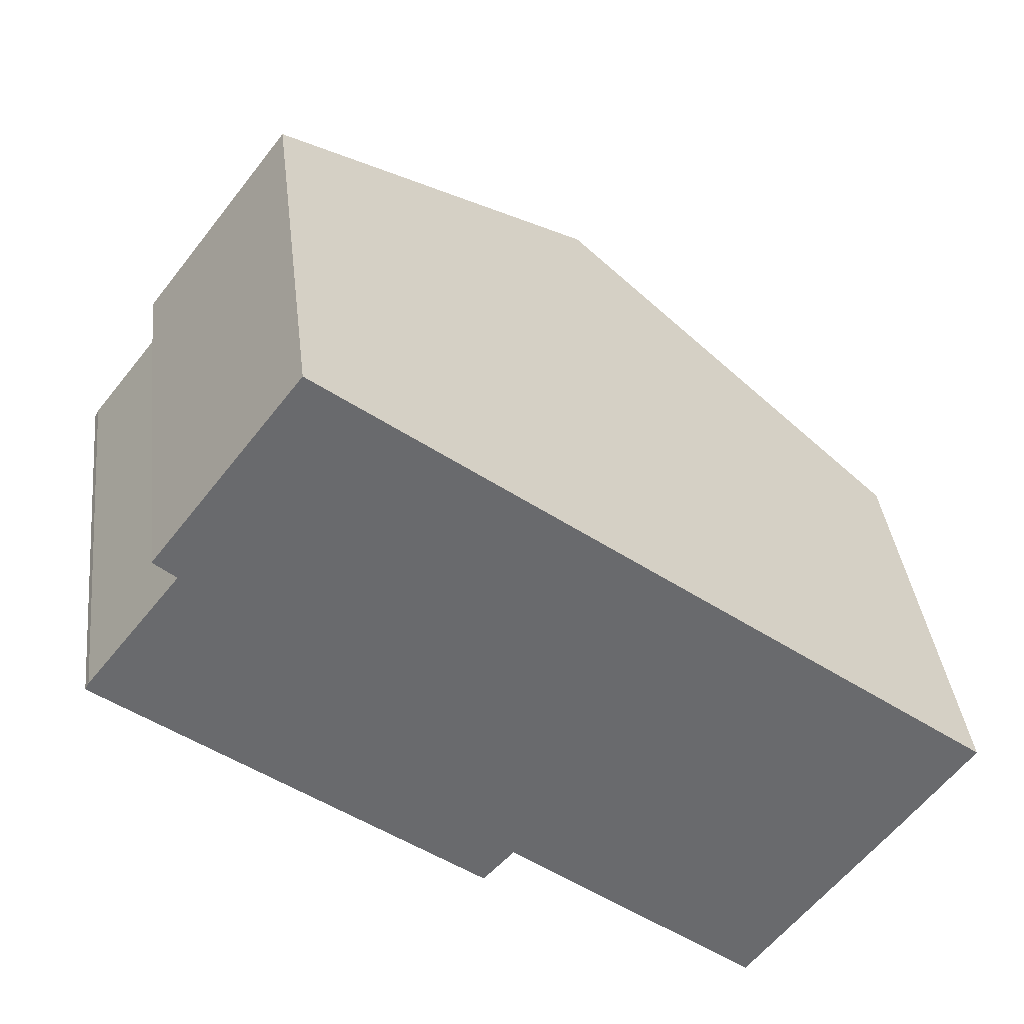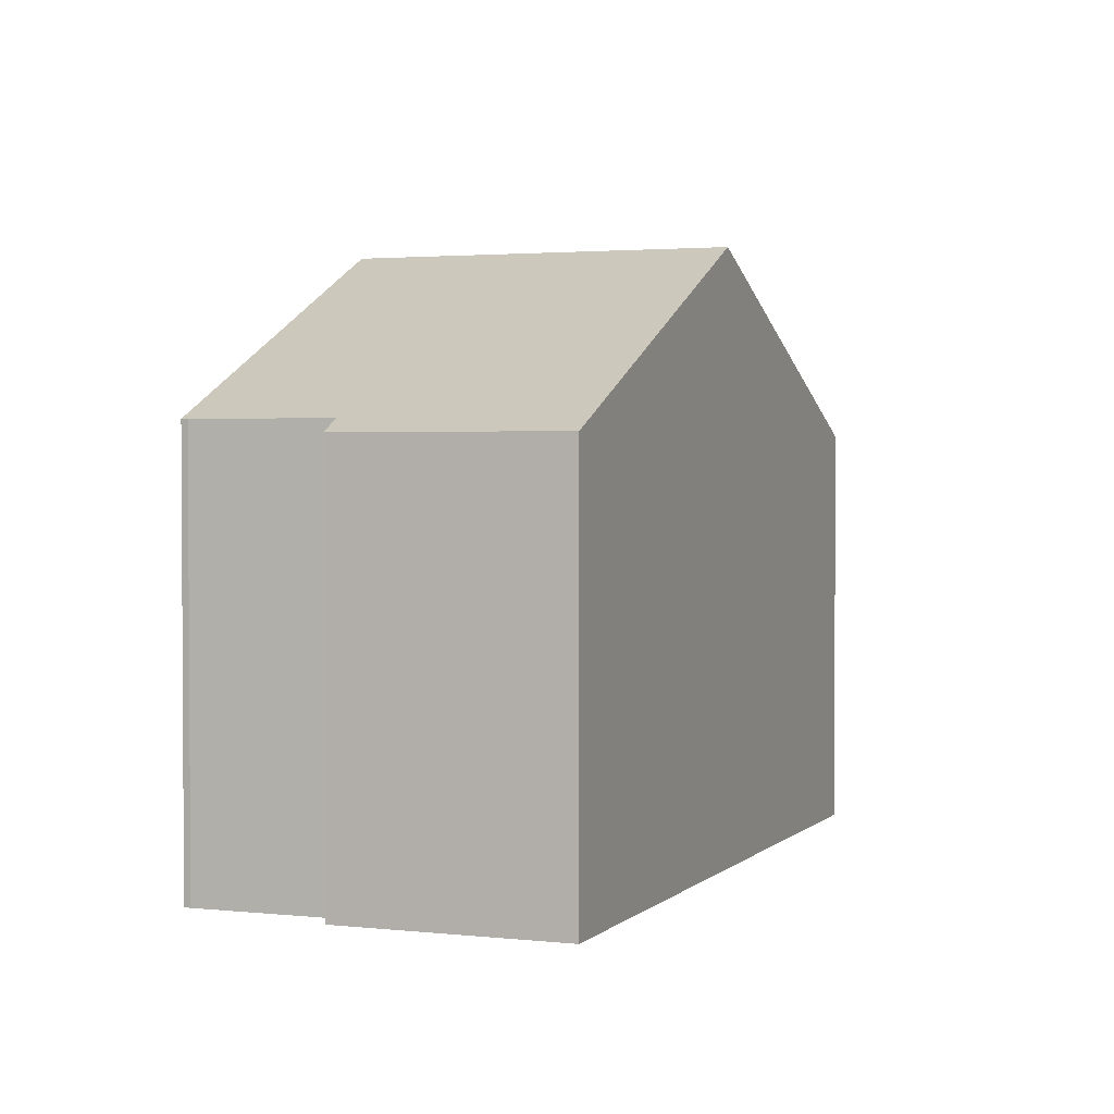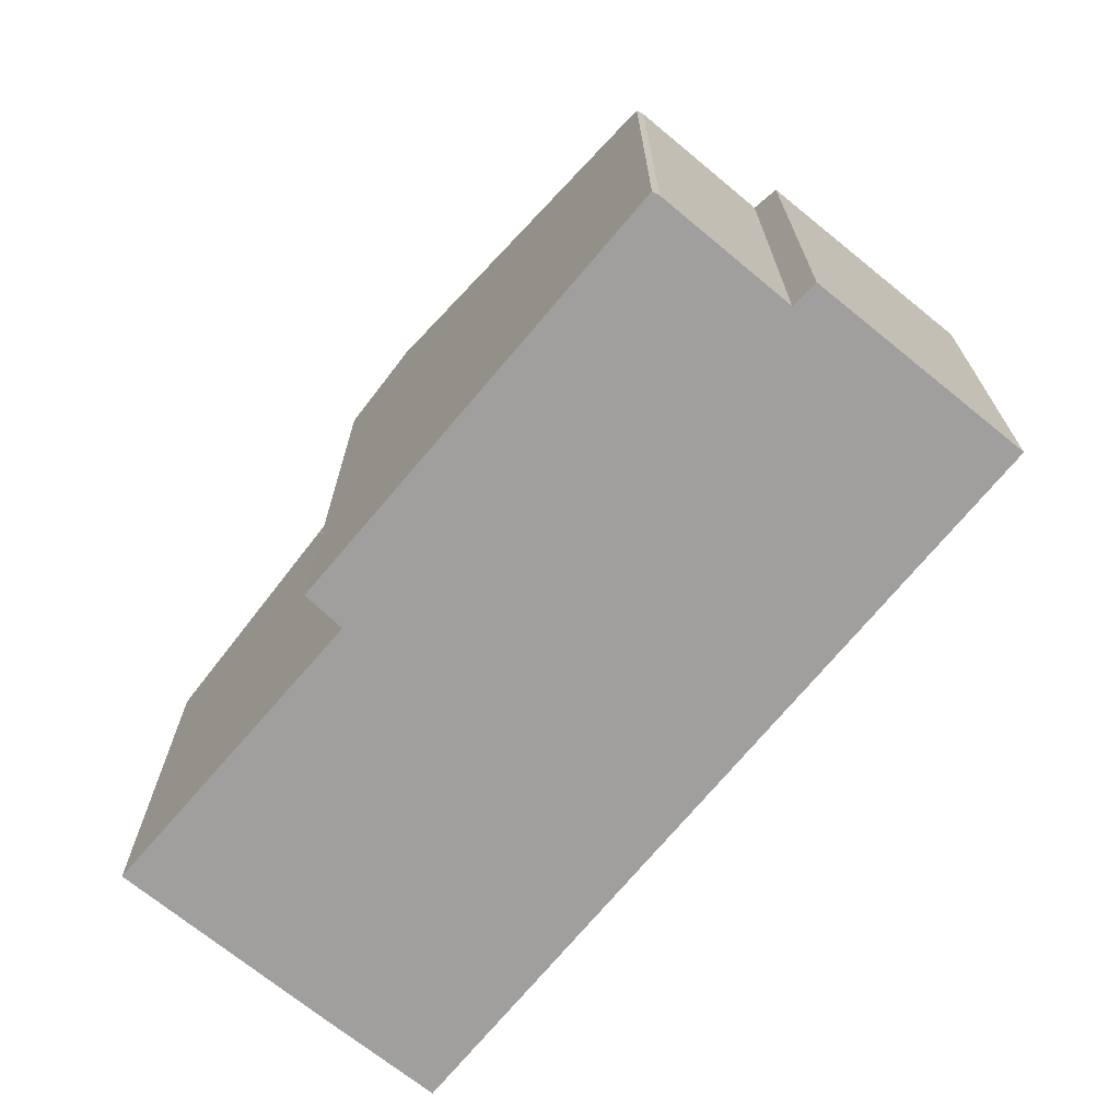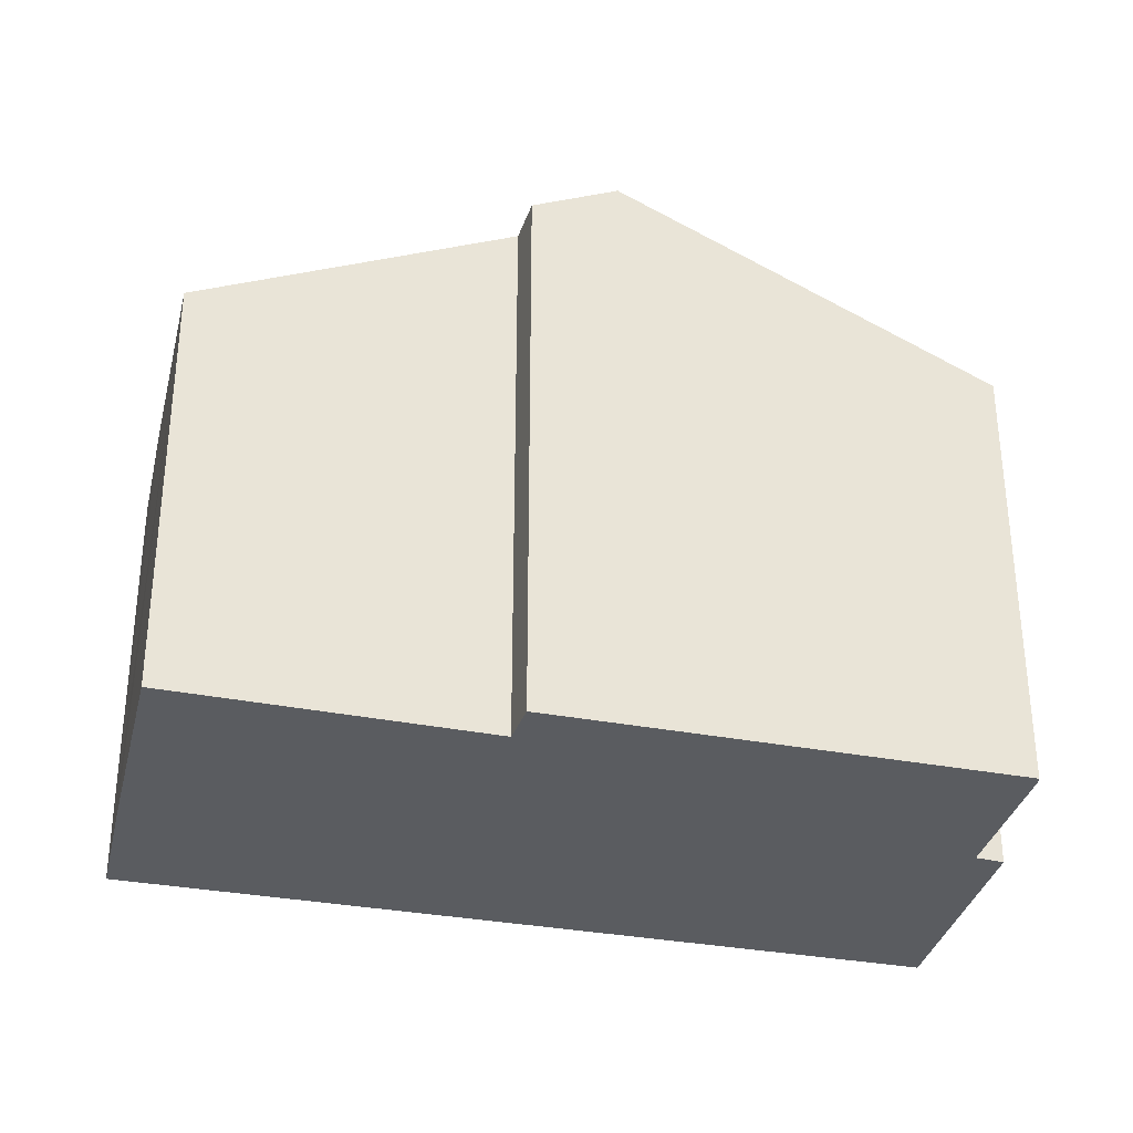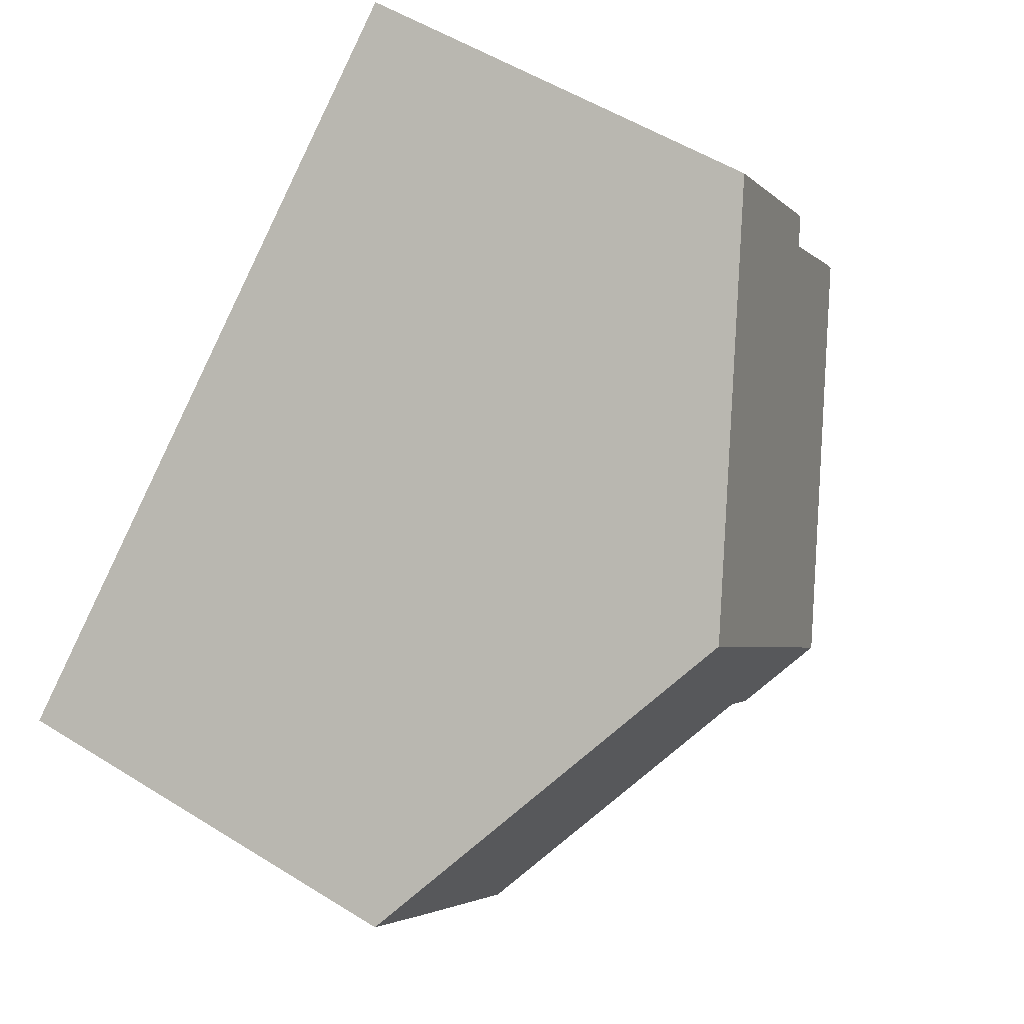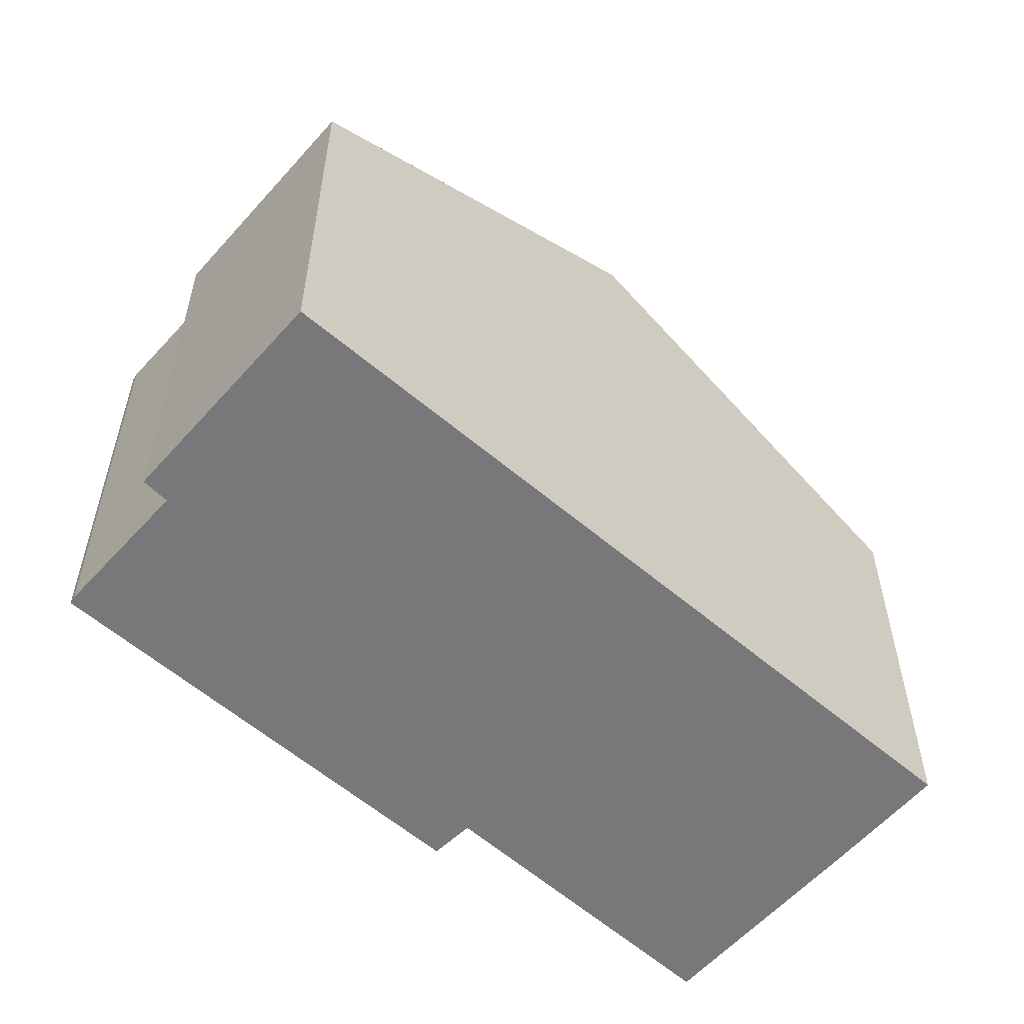
<metadata>
{"format":"obj","ext":"obj","renderer":"f3d","projection":"perspective","resolution":1024,"background":"white","views":[{"elev":37.3,"azim":-6.6,"up":"+Z"},{"elev":2.3,"azim":-30.8,"up":"+Y"},{"elev":-71.3,"azim":-91.7,"up":"+Y"},{"elev":-34.0,"azim":-156.0,"up":"+Y"},{"elev":54.1,"azim":123.5,"up":"+Z"},{"elev":-57.5,"azim":-3.6,"up":"+Y"}]}
</metadata>
<code>
v  8.417 9.536 1.231
v  5.716 8.928 -4.534
v  4.652 9.536 -3.69
v  6.188 8.902 -4.013
v  10.05 6.676 -7.144
v  11.84 6.677 -4.788
v  13.07 6.893 -2.393
v  12.23 6.678 -4.28
v  13.43 6.689 -2.673
v  3.385 6.678 5.151
v  1.476 6.879 1.918
v  1.142 6.678 2.219
v  0.056 6.866 0.107
v  0 6.875 4.21e-16
v  0 0 0
v  0.056 -6.552e-18 0.107
v  1.476 -1.174e-16 1.918
v  1.142 -1.359e-16 2.219
v  3.385 -3.154e-16 5.151
v  6.188 2.457e-16 -4.013
v  10.05 4.374e-16 -7.144
v  5.716 2.776e-16 -4.534
v  4.652 2.259e-16 -3.69
v  8.417 -7.538e-17 1.231
v  13.07 1.465e-16 -2.393
v  13.43 1.637e-16 -2.673
v  12.23 2.621e-16 -4.28
v  11.84 2.932e-16 -4.788
g defaultobject
f 1 2 3
f 2 1 4
f 4 1 5
f 5 1 6
f 6 1 7
f 6 7 8
f 8 7 9
f 10 11 12
f 13 3 14
f 3 13 11
f 3 11 10
f 3 10 1
f 15 13 14
f 13 15 16
f 13 17 11
f 17 13 16
f 18 10 12
f 10 18 19
f 17 12 11
f 12 17 18
f 5 20 4
f 20 5 21
f 2 14 3
f 14 2 22
f 14 22 23
f 14 23 15
f 19 1 10
f 1 19 24
f 1 24 7
f 7 24 25
f 7 25 9
f 9 25 26
f 26 8 9
f 8 26 6
f 6 26 5
f 5 26 27
f 5 27 21
f 21 27 28
f 4 22 2
f 22 4 20
f 18 17 19
f 25 27 26
f 27 25 24
f 27 24 28
f 28 24 21
f 21 24 20
f 20 24 19
f 20 19 22
f 22 19 23
f 23 19 17
f 23 17 15
f 15 17 16

</code>
